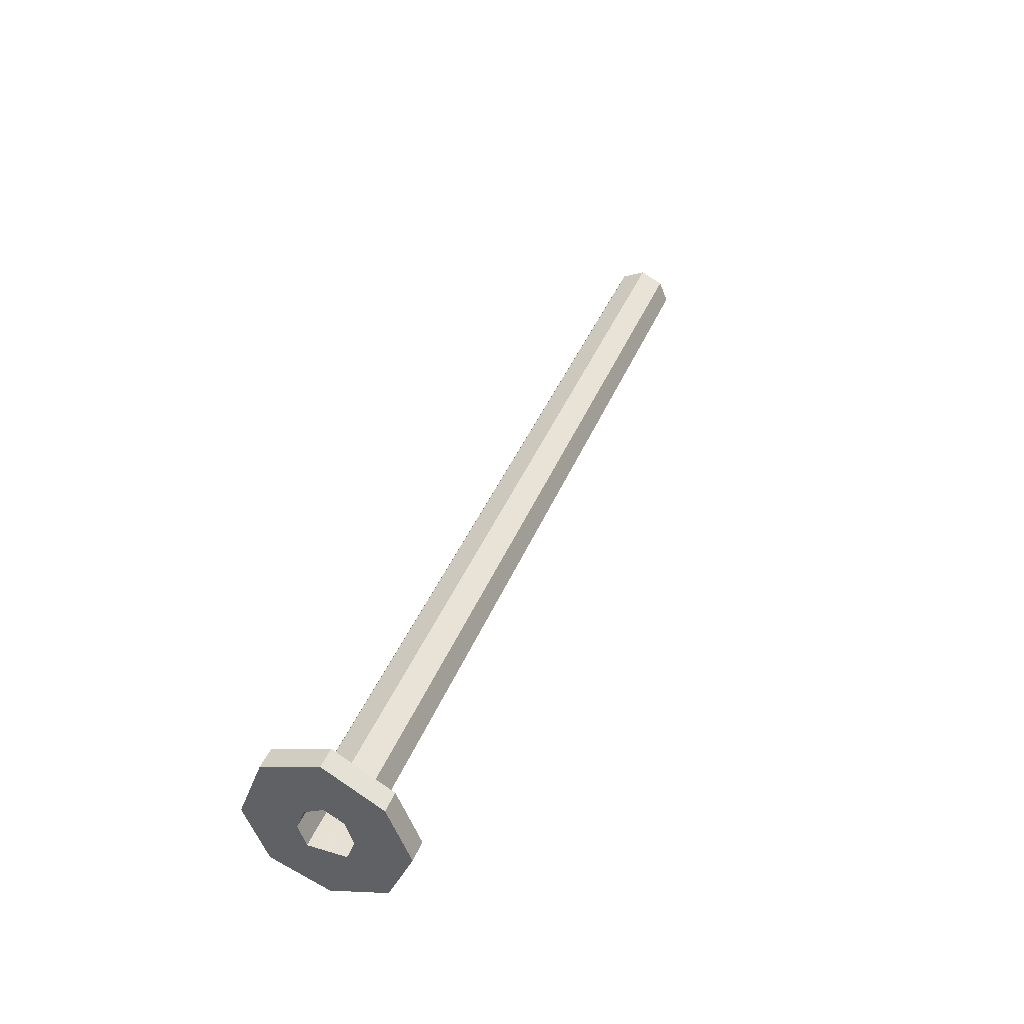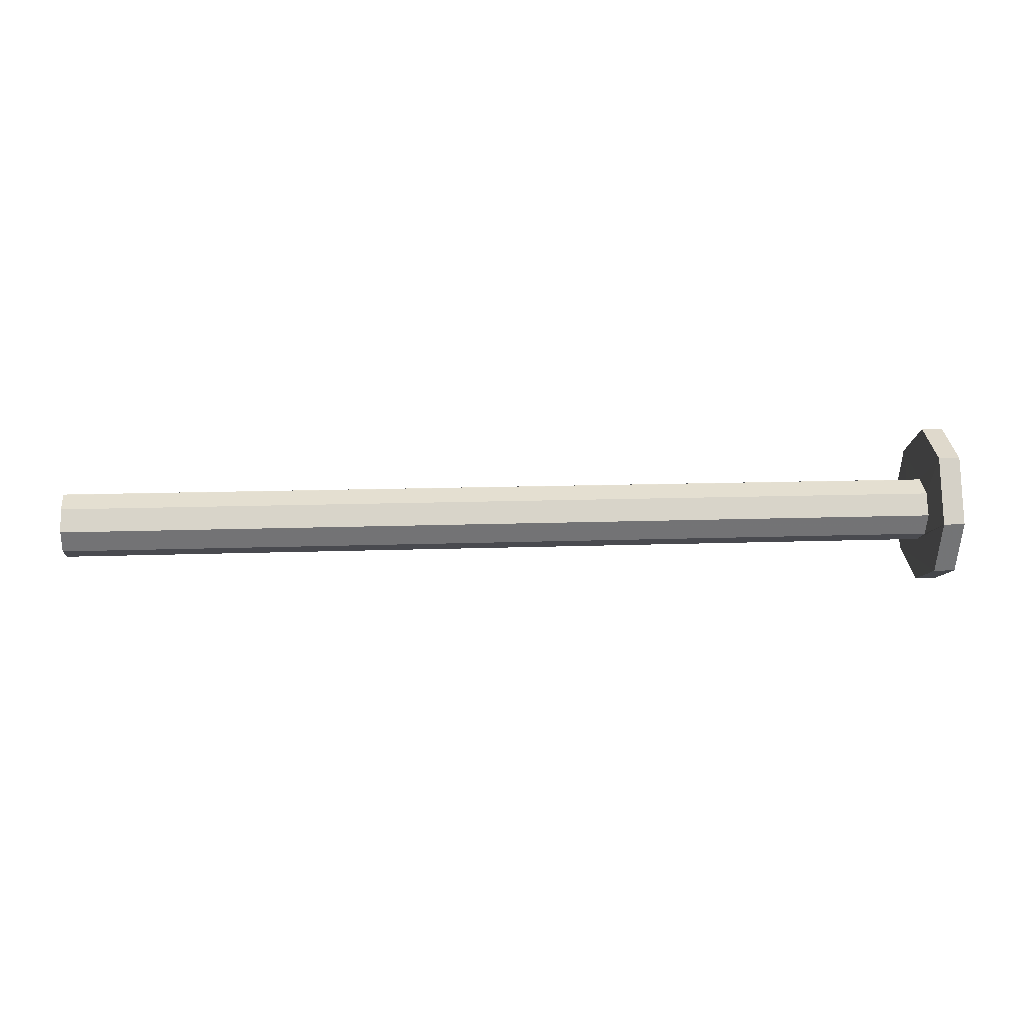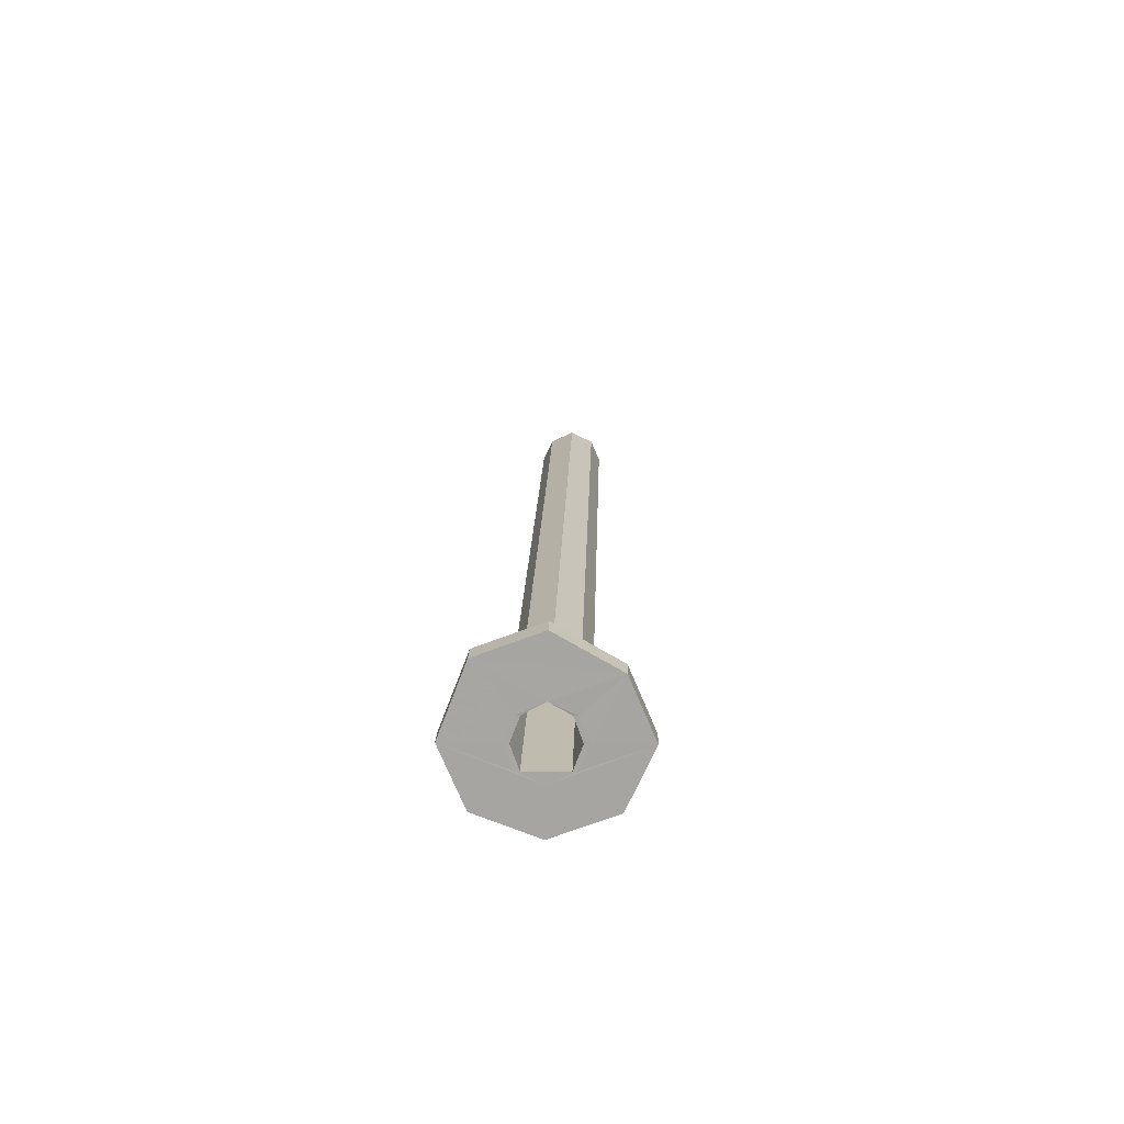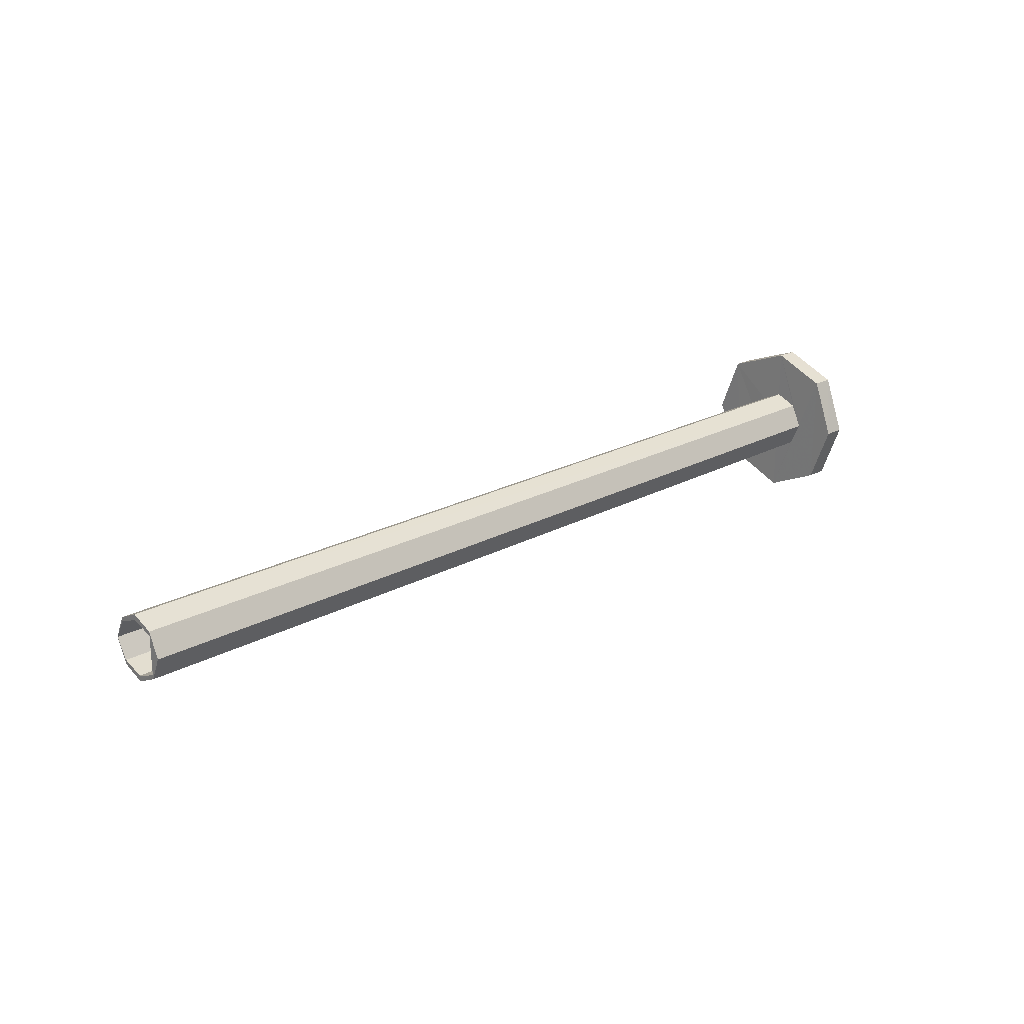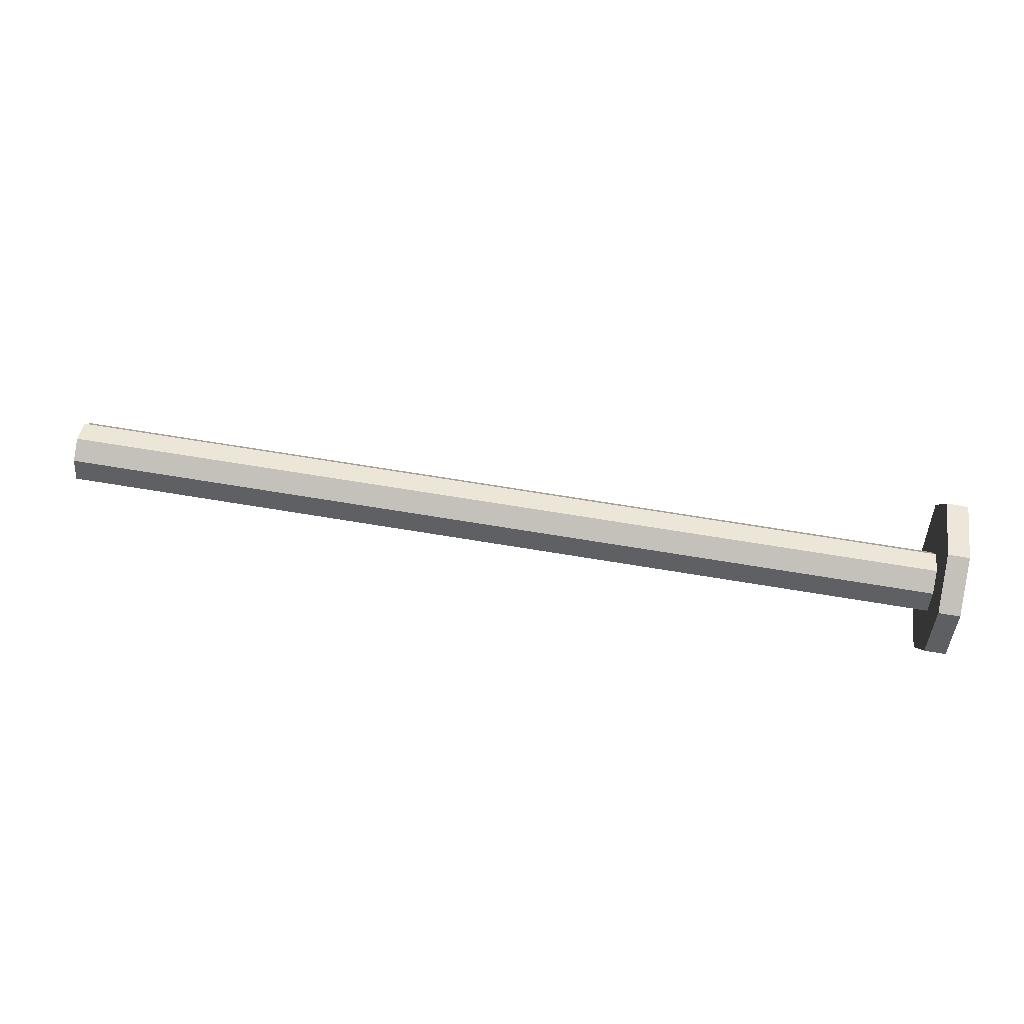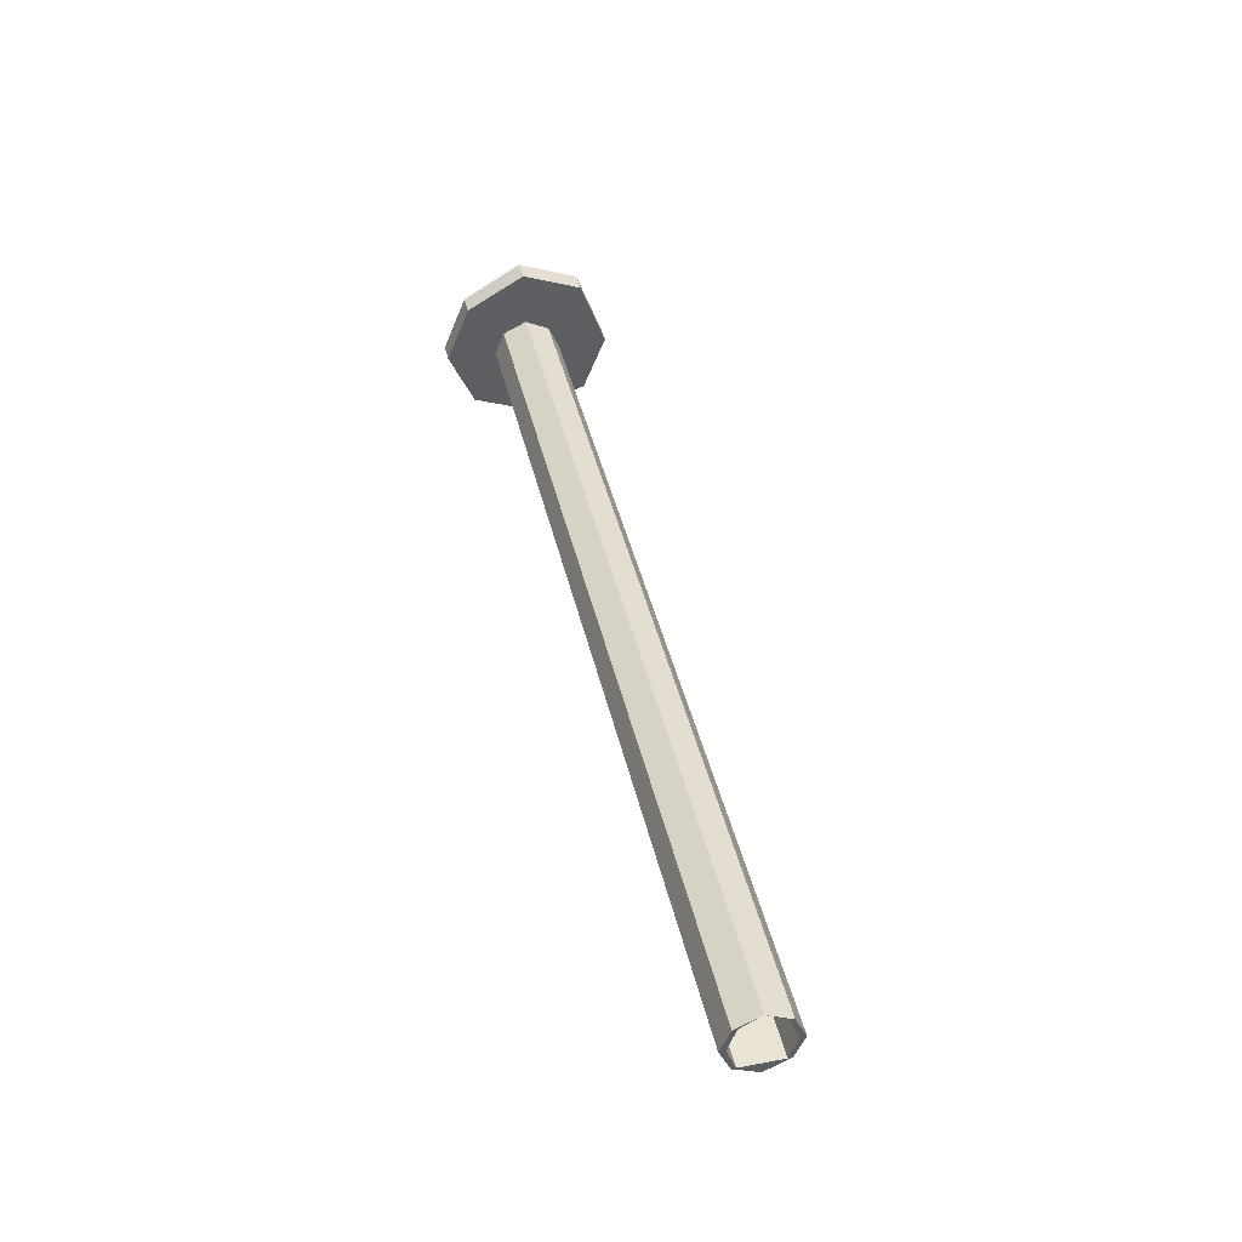
<metadata>
{"format":"obj","ext":"obj","renderer":"f3d","projection":"perspective","resolution":1024,"background":"white","views":[{"elev":39.4,"azim":110.4,"up":"+Y"},{"elev":11.4,"azim":-5.5,"up":"+Y"},{"elev":16.0,"azim":91.4,"up":"+Y"},{"elev":21.8,"azim":-43.7,"up":"+Z"},{"elev":68.7,"azim":9.4,"up":"+Z"},{"elev":41.1,"azim":-102.6,"up":"+Y"}]}
</metadata>
<code>
o 12816
v 2221 1860 8.703
v 2221 1860 8.809
v 2221 1860 8.757
v 2221 1860 8.757
v 2221 1860 8.703
v 2221 1860 8.809
v 2221 1860 8.757
v 2221 1860 8.703
v 2221 1860 8.68
v 2221 1860 8.68
v 2221 1860 8.83
v 2221 1860 8.83
v 2221 1860 8.756
v 2221 1860 8.809
v 2221 1860 8.807
v 2221 1860 8.807
v 2221 1860 8.68
v 2221 1860 8.701
v 2221 1860 8.725
v 2221 1860 8.807
v 2221 1860 8.754
v 2221 1860 8.754
v 2221 1860 8.701
v 2221 1860 8.754
v 2221 1860 8.83
v 2221 1860 8.776
v 2221 1860 8.773
v 2221 1860 8.755
v 2221 1860 8.755
v 2221 1860 8.701
v 2221 1860 8.734
v 2221 1860 8.755
v 2221 1860 8.725
v 2220 1860 8.725
v 2221 1860 8.734
v 2220 1860 8.734
v 2221 1860 8.68
v 2221 1860 8.756
v 2221 1860 8.756
v 2221 1860 8.734
v 2220 1860 8.738
v 2220 1860 8.73
v 2221 1860 8.777
v 2220 1860 8.756
v 2221 1860 8.785
v 2221 1860 8.776
v 2221 1860 8.738
v 2221 1860 8.755
v 2220 1860 8.776
v 2221 1860 8.734
v 2220 1860 8.755
v 2221 1860 8.734
v 2220 1860 8.734
v 2220 1860 8.737
v 2220 1860 8.755
v 2221 1860 8.73
v 2220 1860 8.725
v 2220 1860 8.734
v 2221 1860 8.725
v 2220 1860 8.734
v 2221 1860 8.68
v 2221 1860 8.701
v 2220 1860 8.756
v 2220 1860 8.756
v 2221 1860 8.807
v 2221 1860 8.754
v 2221 1860 8.776
v 2221 1860 8.83
v 2221 1860 8.83
v 2221 1860 8.809
v 2221 1860 8.809
v 2221 1860 8.703
v 2221 1860 8.68
v 2221 1860 8.757
v 2221 1860 8.757
v 2221 1860 8.809
v 2221 1860 8.703
v 2221 1860 8.757
v 2221 1860 8.68
v 2221 1860 8.68
v 2221 1860 8.701
v 2221 1860 8.701
v 2221 1860 8.754
v 2221 1860 8.807
v 2221 1860 8.754
v 2221 1860 8.807
v 2221 1860 8.755
v 2221 1860 8.734
v 2221 1860 8.73
v 2221 1860 8.734
v 2221 1860 8.756
v 2221 1860 8.68
v 2221 1860 8.738
v 2221 1860 8.738
v 2221 1860 8.73
v 2221 1860 8.737
v 2221 1860 8.755
v 2220 1860 8.737
v 2221 1860 8.737
v 2221 1860 8.738
v 2221 1860 8.73
v 2221 1860 8.773
v 2221 1860 8.755
v 2221 1860 8.773
v 2220 1860 8.755
v 2221 1860 8.78
v 2221 1860 8.773
v 2220 1860 8.78
v 2220 1860 8.773
v 2221 1860 8.78
v 2220 1860 8.773
v 2220 1860 8.78
v 2220 1860 8.785
v 2220 1860 8.776
v 2221 1860 8.785
v 2221 1860 8.777
v 2220 1860 8.777
v 2220 1860 8.773
v 2220 1860 8.756
v 2220 1860 8.777
v 2220 1860 8.734
v 2221 1860 8.756
v 2221 1860 8.756
v 2220 1860 8.738
v 2220 1860 8.725
v 2220 1860 8.73
v 2220 1860 8.734
v 2221 1860 8.756
v 2221 1860 8.773
v 2221 1860 8.78
v 2221 1860 8.773
v 2221 1860 8.785
v 2221 1860 8.777
v 2221 1860 8.756
v 2220 1860 8.755
v 2220 1860 8.773
v 2220 1860 8.737
v 2221 1860 8.755
v 2220 1860 8.78
v 2221 1860 8.785
v 2221 1860 8.776
v 2220 1860 8.773
v 2220 1860 8.785
v 2221 1860 8.777
v 2221 1860 8.809
v 2221 1860 8.68
v 2221 1860 8.756
v 2221 1860 8.83
v 2221 1860 8.756
v 2221 1860 8.809
v 2221 1860 8.68
v 2221 1860 8.809
v 2221 1860 8.756
f 1 2 3
f 4 5 1
f 6 7 4
f 6 8 9
f 5 10 8
f 11 2 12
f 13 12 14
f 15 12 16
f 17 18 10
f 19 10 18
f 20 18 21
f 22 15 20
f 23 24 22
f 25 26 20
f 26 27 28
f 29 15 30
f 30 31 32
f 30 33 31
f 34 31 33
f 17 35 33
f 36 33 35
f 37 38 35
f 39 36 40
f 34 41 42
f 43 44 39
f 39 11 43
f 43 11 45
f 45 11 46
f 47 42 41
f 46 15 48
f 48 49 46
f 50 51 48
f 49 29 51
f 51 52 53
f 53 42 54
f 53 54 55
f 56 54 42
f 52 57 58
f 59 60 57
f 61 59 62
f 63 60 64
f 62 65 66
f 67 68 65
f 69 65 68
f 70 68 71
f 72 71 73
f 72 74 75
f 75 70 76
f 76 77 78
f 79 77 80
f 81 80 82
f 83 81 62
f 84 85 83
f 86 87 81
f 86 26 87
f 88 81 87
f 19 81 88
f 89 19 88
f 90 79 19
f 91 92 90
f 93 90 19
f 94 19 95
f 95 88 96
f 96 88 97
f 97 98 96
f 96 56 95
f 98 56 99
f 56 100 101
f 102 103 97
f 103 104 105
f 106 107 102
f 107 108 109
f 110 111 108
f 112 107 110
f 112 113 114
f 115 114 113
f 116 113 117
f 118 117 113
f 119 116 120
f 120 63 119
f 121 122 119
f 118 123 63
f 121 124 125
f 125 126 127
f 63 47 124
f 126 47 56
f 56 47 93
f 47 63 93
f 93 63 128
f 123 118 128
f 128 118 129
f 118 130 131
f 132 131 130
f 132 130 27
f 133 129 132
f 128 133 134
f 90 128 134
f 69 134 133
f 69 133 132
f 69 132 26
f 132 104 26
f 135 104 136
f 137 138 135
f 136 49 135
f 139 49 136
f 49 140 141
f 142 143 139
f 143 144 140
f 145 146 147
f 148 149 150
f 151 152 153

</code>
